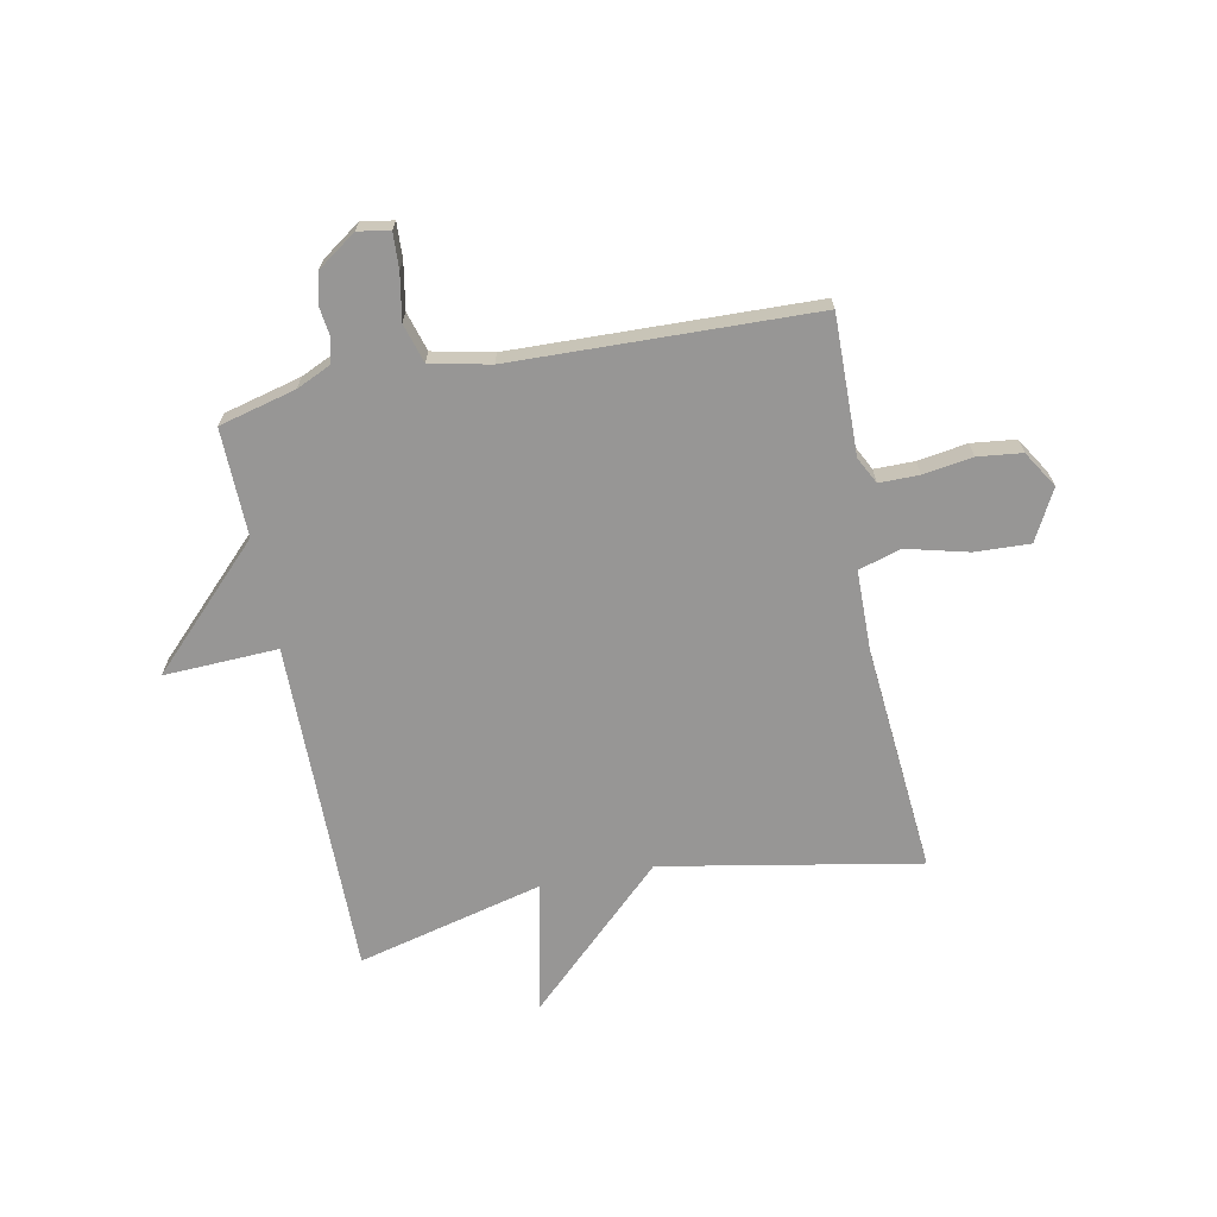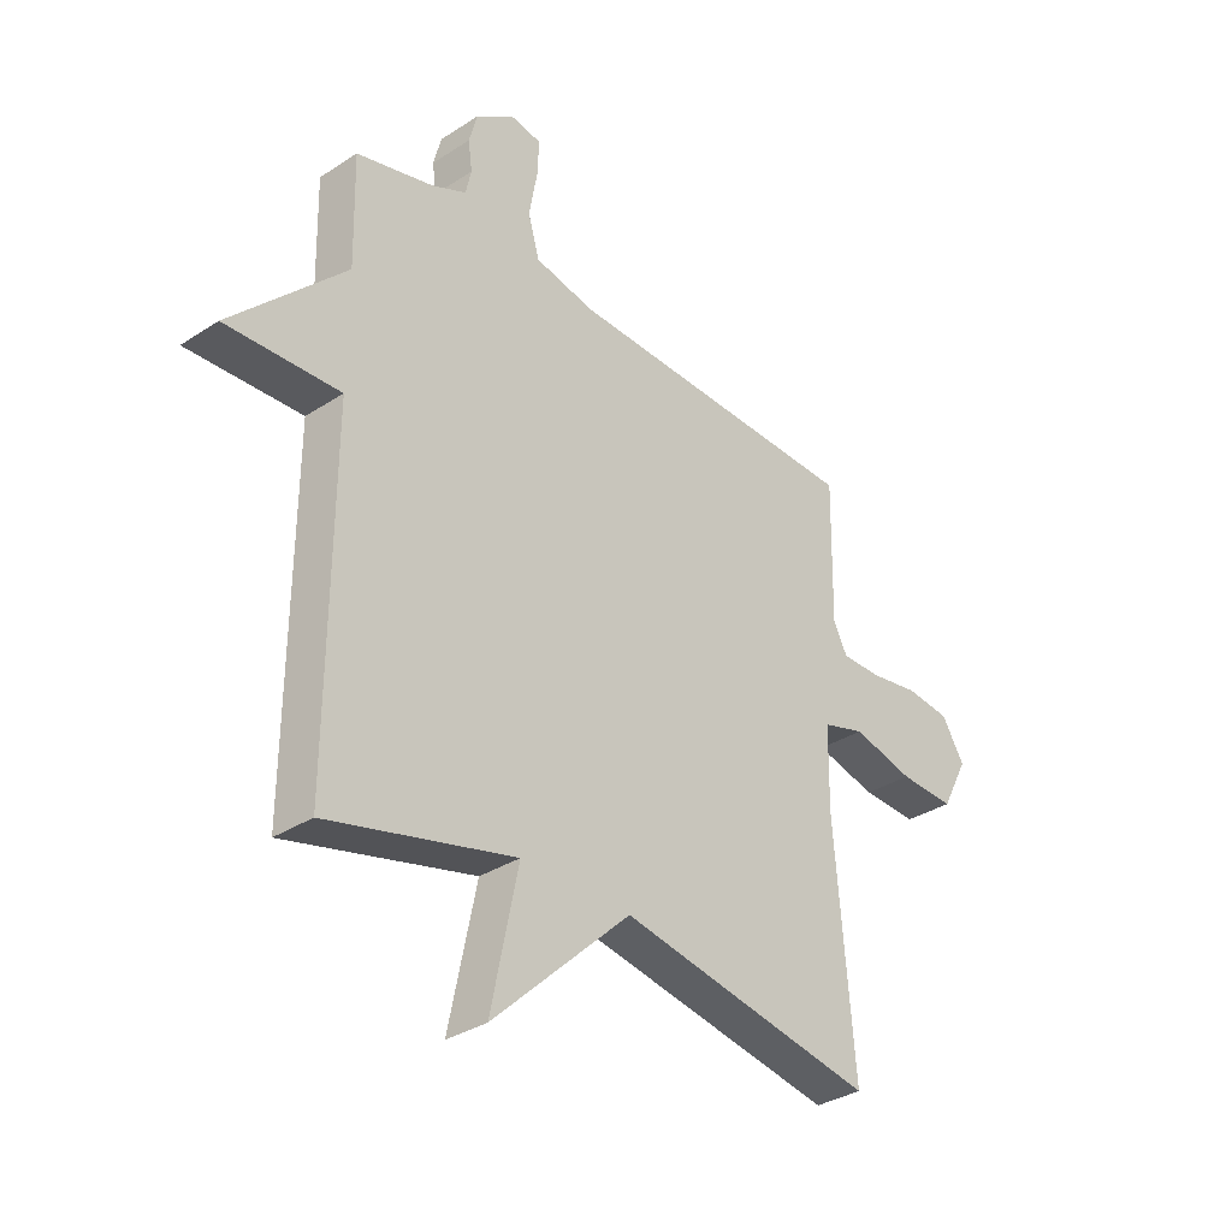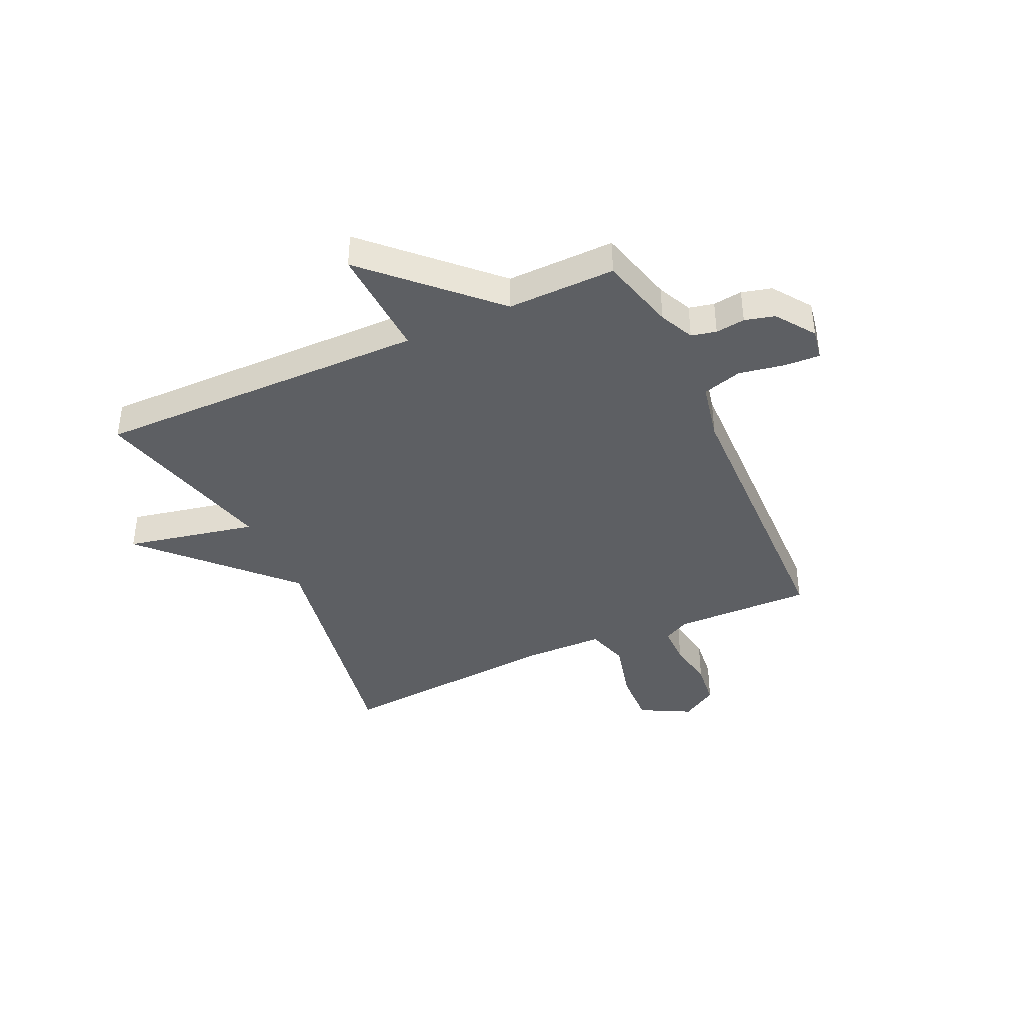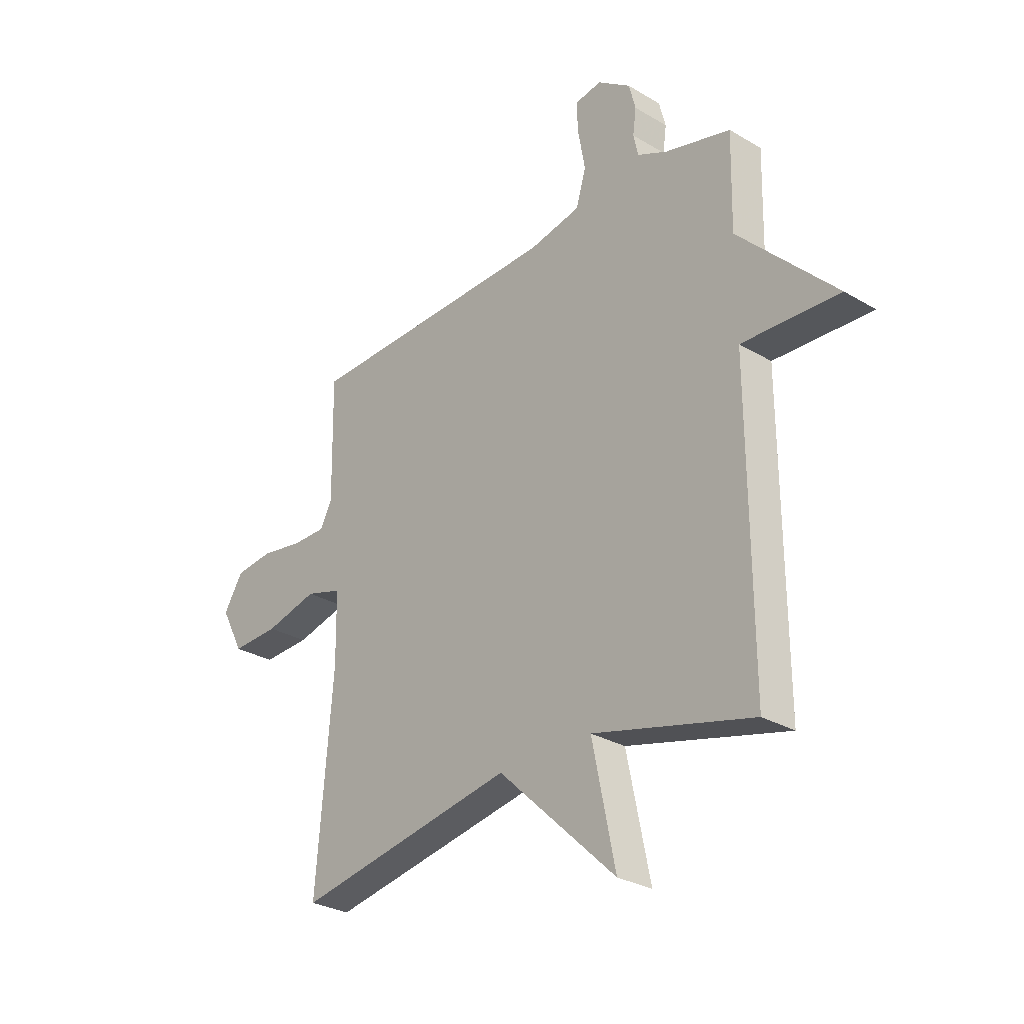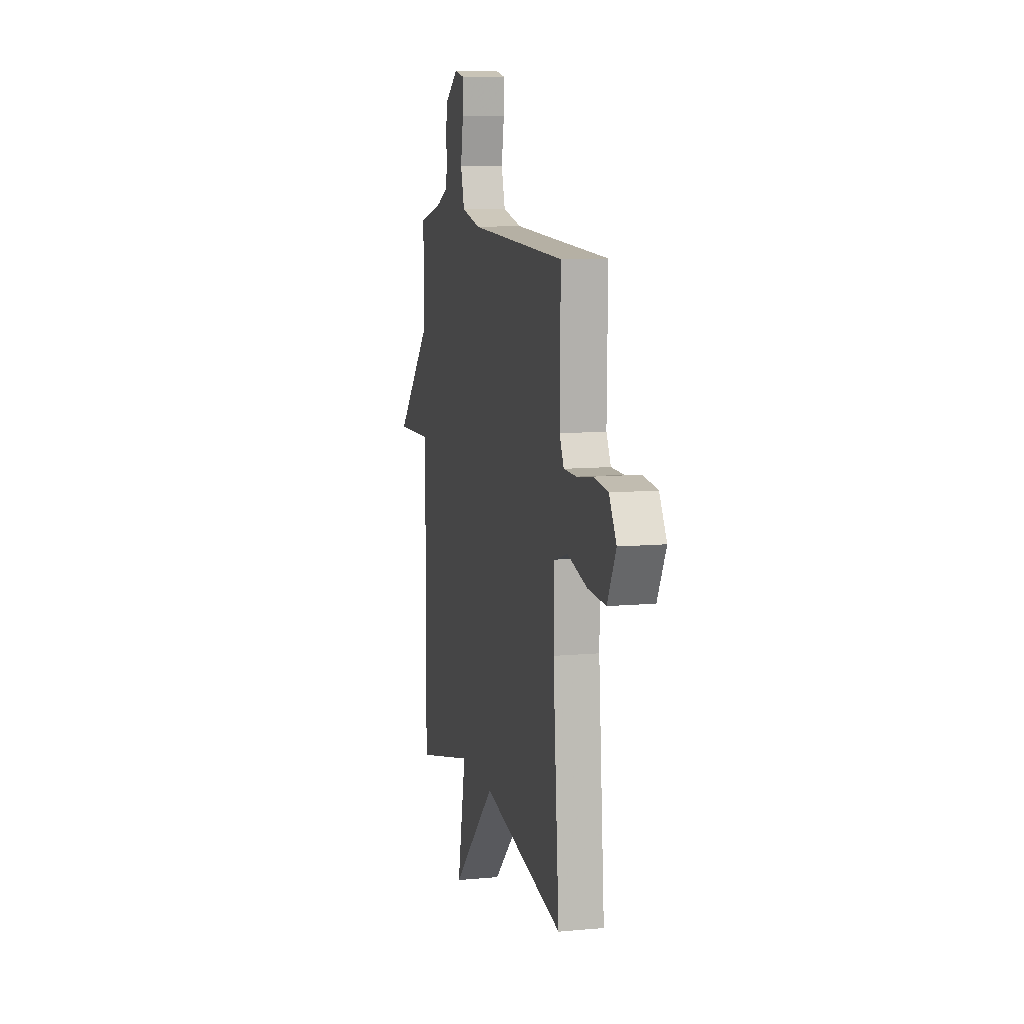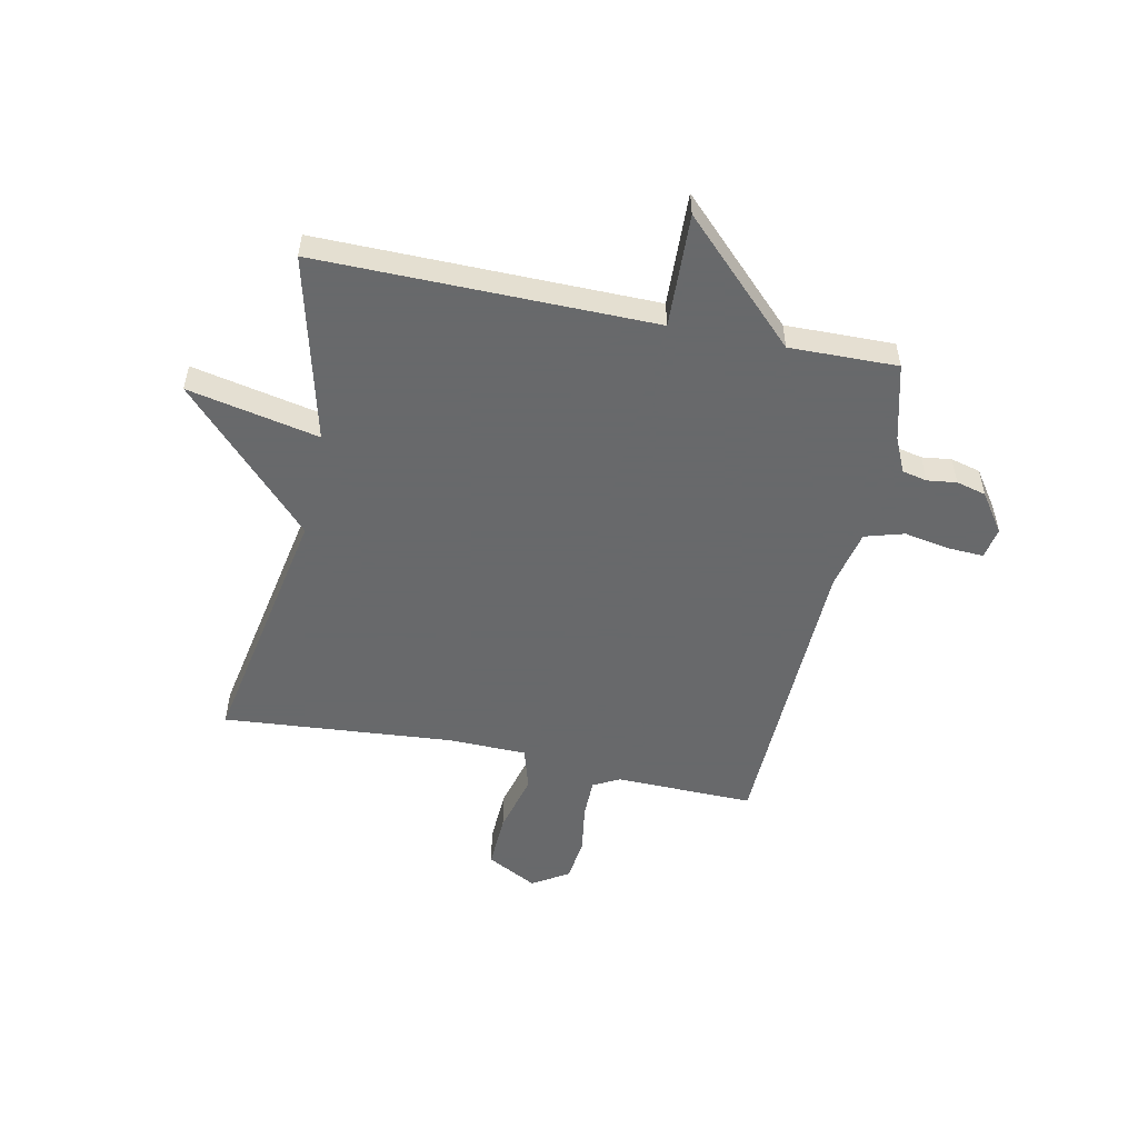
<metadata>
{"format":"obj","ext":"obj","renderer":"f3d","projection":"perspective","resolution":1024,"background":"white","views":[{"elev":-67.9,"azim":11.1,"up":"+Y"},{"elev":-33.3,"azim":-48.2,"up":"+Z"},{"elev":-39.8,"azim":-65.3,"up":"+Y"},{"elev":-28.7,"azim":-131.7,"up":"+Z"},{"elev":10.0,"azim":76.7,"up":"+Z"},{"elev":-52.6,"azim":-101.9,"up":"+Y"}]}
</metadata>
<code>
v -0.5 0.07 -0.5
v -0.496 0.07 0.105
v -0.702 0.07 0.096
v -0.496 0.07 0.305
v -0.5 0.07 0.5
v -0.361 0.07 0.536
v -0.298 0.07 0.565
v -0.288 0.07 0.61
v -0.295 0.07 0.663
v -0.281 0.07 0.717
v -0.211 0.07 0.766
v -0.154 0.07 0.756
v -0.157 0.07 0.692
v -0.172 0.07 0.609
v -0.151 0.07 0.538
v -0.043 0.07 0.515
v 0.5 0.07 0.5
v 0.496 0.07 0.25
v 0.521 0.07 0.202
v 0.593 0.07 0.202
v 0.682 0.07 0.216
v 0.762 0.07 0.207
v 0.803 0.07 0.141
v 0.755 0.07 0.05
v 0.655 0.07 0.054
v 0.544 0.07 0.082
v 0.467 0.07 0.059
v 0.465 0.07 -0.086
v 0.5 0.07 -0.5
v 0.037 0.07 -0.415
v -0.212 0.07 -0.652
v -0.163 0.07 -0.415
v -0.5 0 -0.5
v -0.496 0 0.105
v -0.702 0 0.096
v -0.496 0 0.305
v -0.5 0 0.5
v -0.361 0 0.536
v -0.298 0 0.565
v -0.288 0 0.61
v -0.295 0 0.663
v -0.281 0 0.717
v -0.211 0 0.766
v -0.154 0 0.756
v -0.157 0 0.692
v -0.172 0 0.609
v -0.151 0 0.538
v -0.043 0 0.515
v 0.5 0 0.5
v 0.496 0 0.25
v 0.521 0 0.202
v 0.593 0 0.202
v 0.682 0 0.216
v 0.762 0 0.207
v 0.803 0 0.141
v 0.755 0 0.05
v 0.655 0 0.054
v 0.544 0 0.082
v 0.467 0 0.059
v 0.465 0 -0.086
v 0.5 0 -0.5
v 0.037 0 -0.415
v -0.212 0 -0.652
v -0.163 0 -0.415
f 30 31 32
f 28 29 30
f 27 28 30 32
f 24 25 26
f 23 24 26
f 22 23 26
f 21 22 26
f 20 21 26
f 19 20 26 27
f 32 1 2
f 27 32 2
f 19 27 2
f 18 19 2
f 12 13 14
f 11 12 14
f 10 11 14
f 9 10 14
f 8 9 14
f 7 8 14 15
f 6 7 15 16
f 4 5 6 16
f 16 17 18
f 4 16 18
f 3 4 18
f 2 3 18
f 64 63 62
f 62 61 60
f 64 62 60 59
f 58 57 56
f 58 56 55
f 58 55 54
f 58 54 53
f 58 53 52
f 59 58 52 51
f 34 33 64
f 34 64 59
f 34 59 51
f 34 51 50
f 46 45 44
f 46 44 43
f 46 43 42
f 46 42 41
f 46 41 40
f 47 46 40 39
f 48 47 39 38
f 48 38 37 36
f 50 49 48
f 50 48 36
f 50 36 35
f 50 35 34
f 1 33 34 2
f 2 34 35 3
f 3 35 36 4
f 4 36 37 5
f 5 37 38 6
f 6 38 39 7
f 7 39 40 8
f 8 40 41 9
f 9 41 42 10
f 10 42 43 11
f 11 43 44 12
f 12 44 45 13
f 13 45 46 14
f 14 46 47 15
f 15 47 48 16
f 16 48 49 17
f 17 49 50 18
f 18 50 51 19
f 19 51 52 20
f 20 52 53 21
f 21 53 54 22
f 22 54 55 23
f 23 55 56 24
f 24 56 57 25
f 25 57 58 26
f 26 58 59 27
f 27 59 60 28
f 28 60 61 29
f 29 61 62 30
f 30 62 63 31
f 31 63 64 32
f 32 64 33 1

</code>
